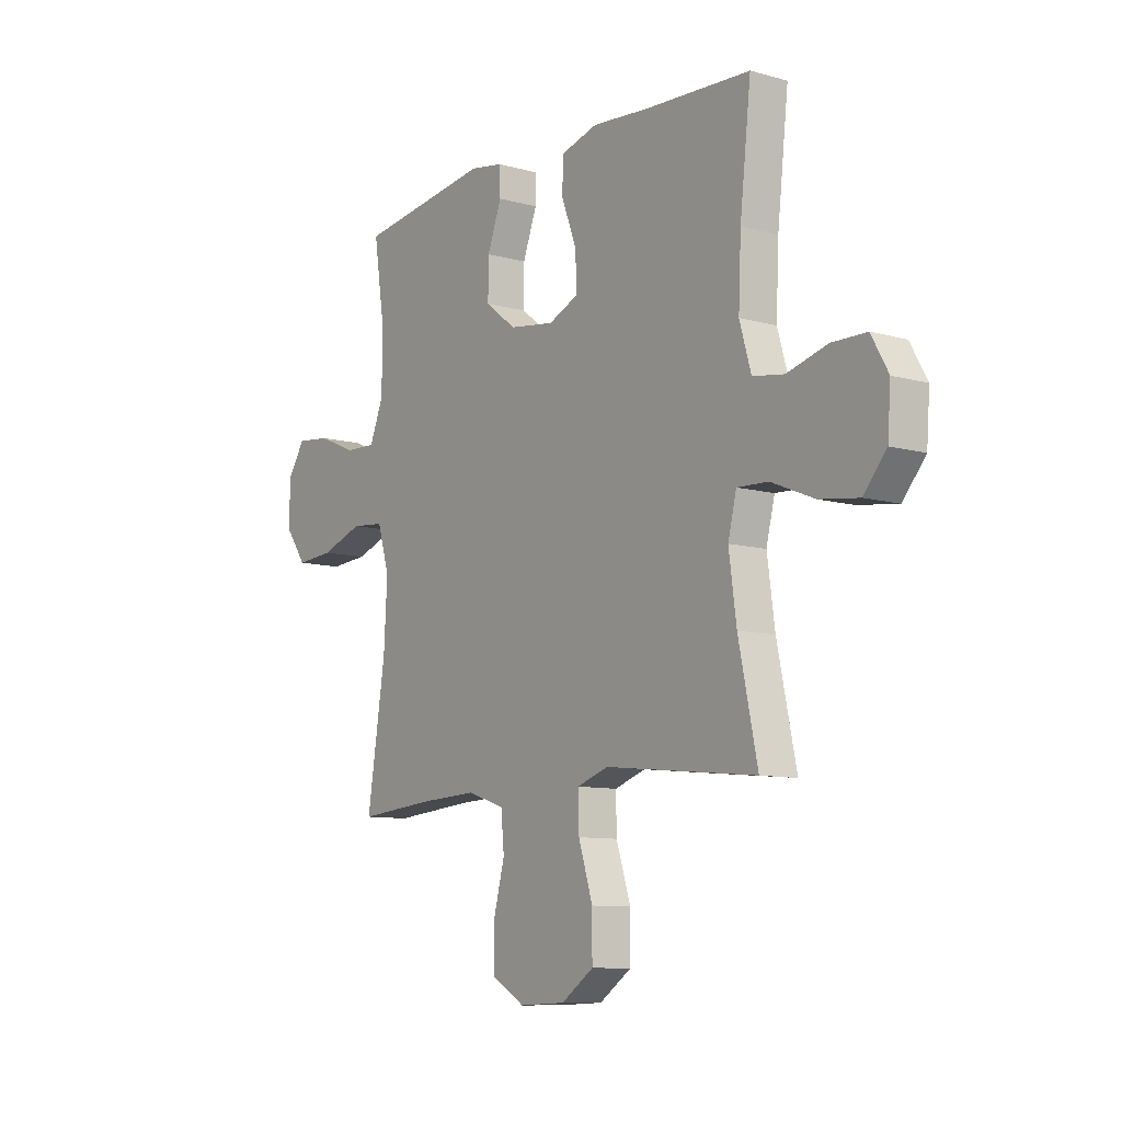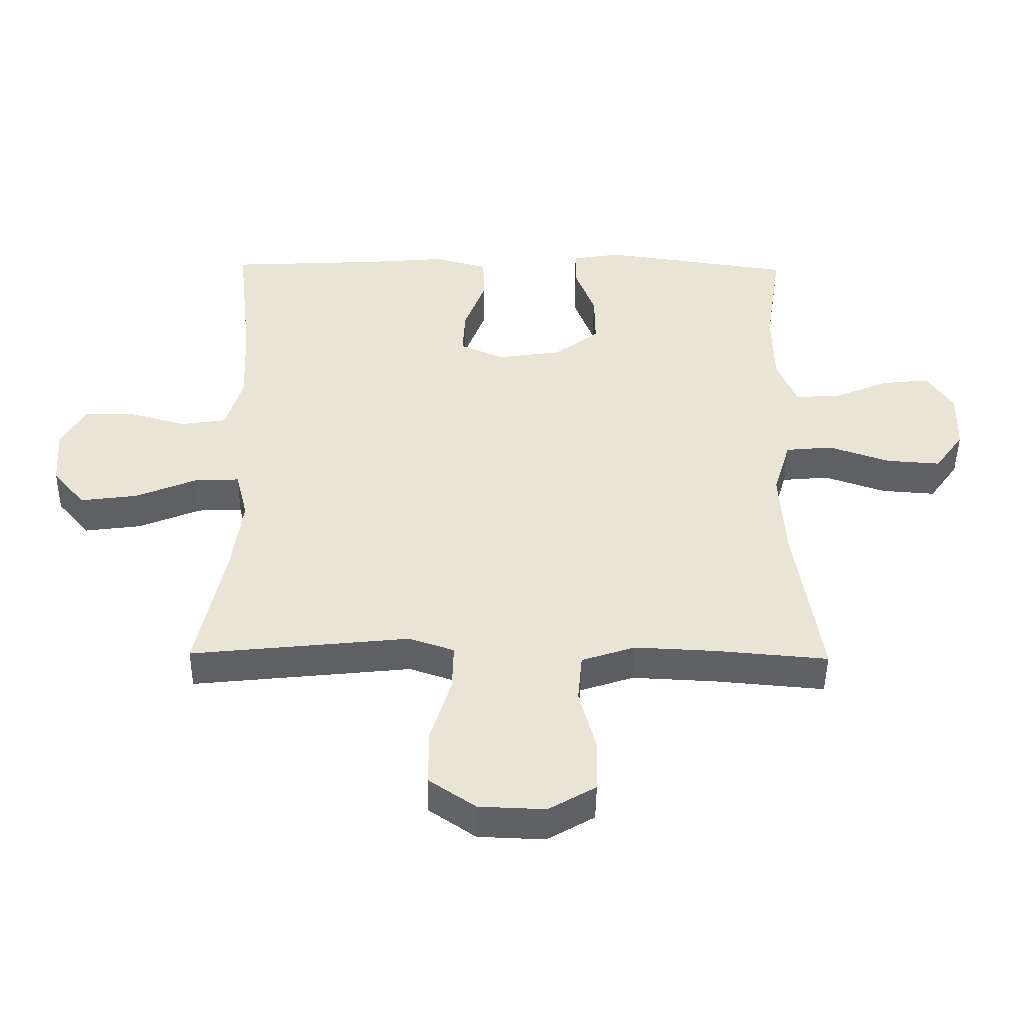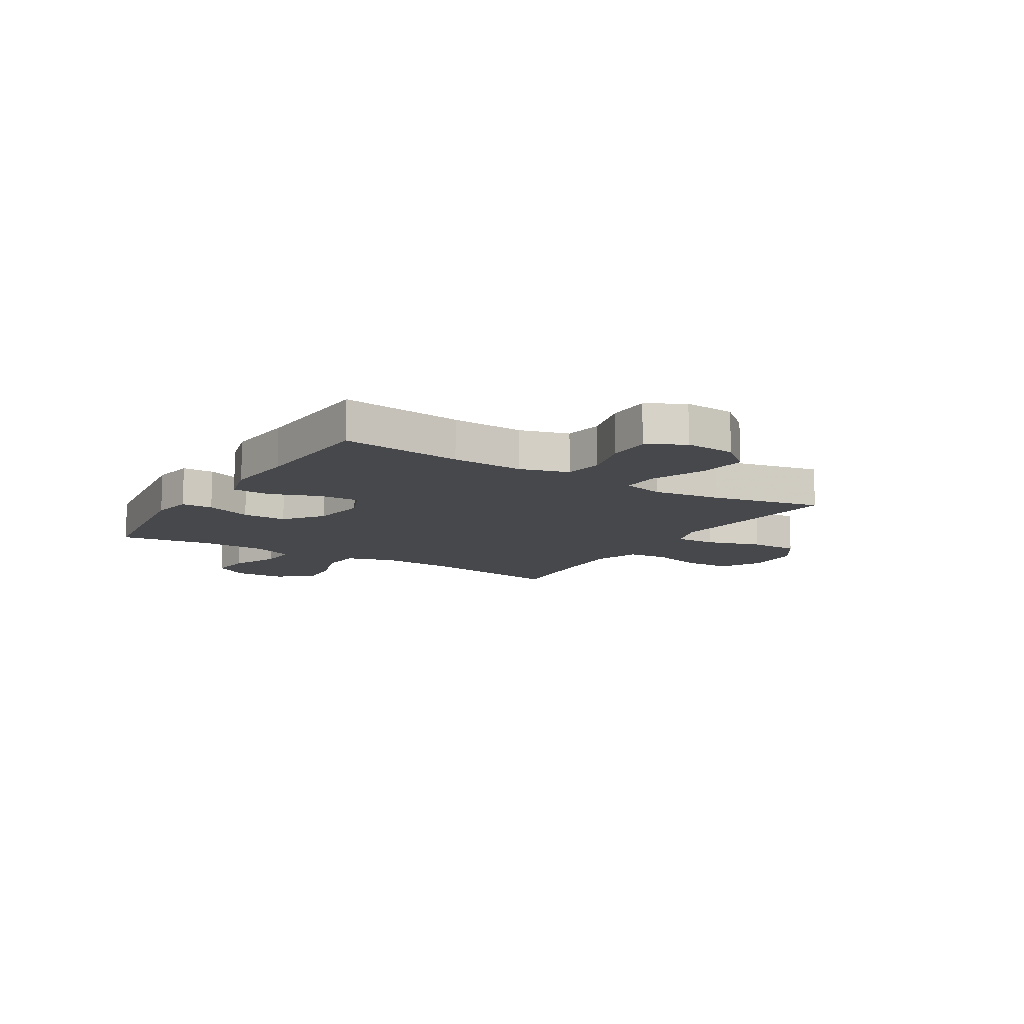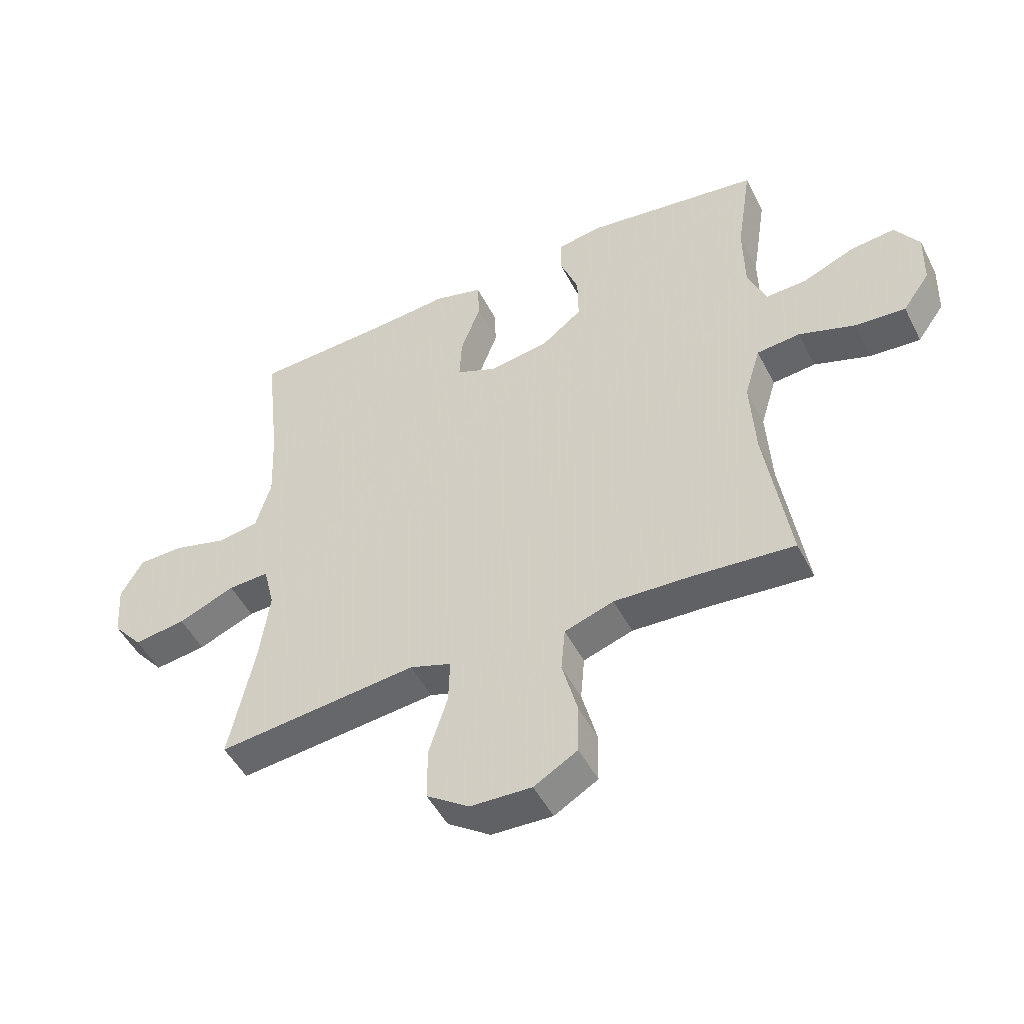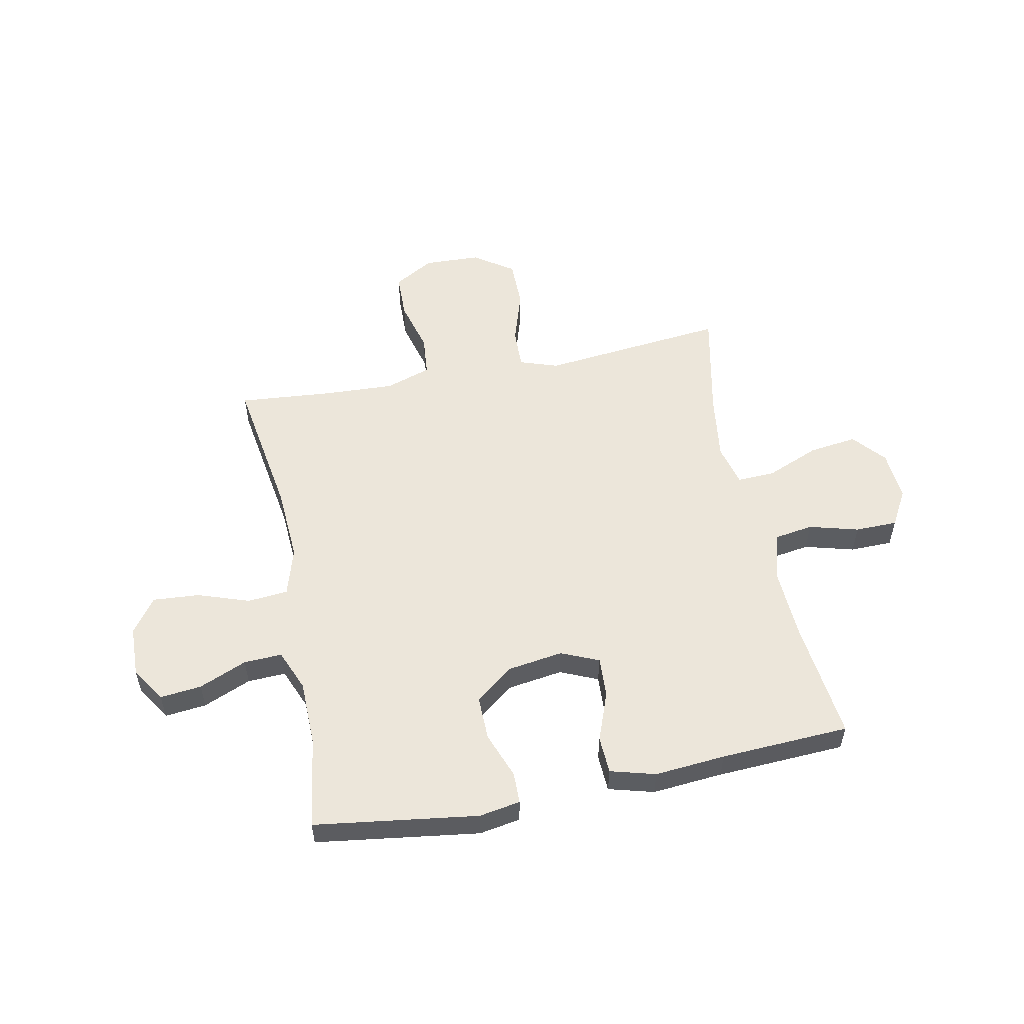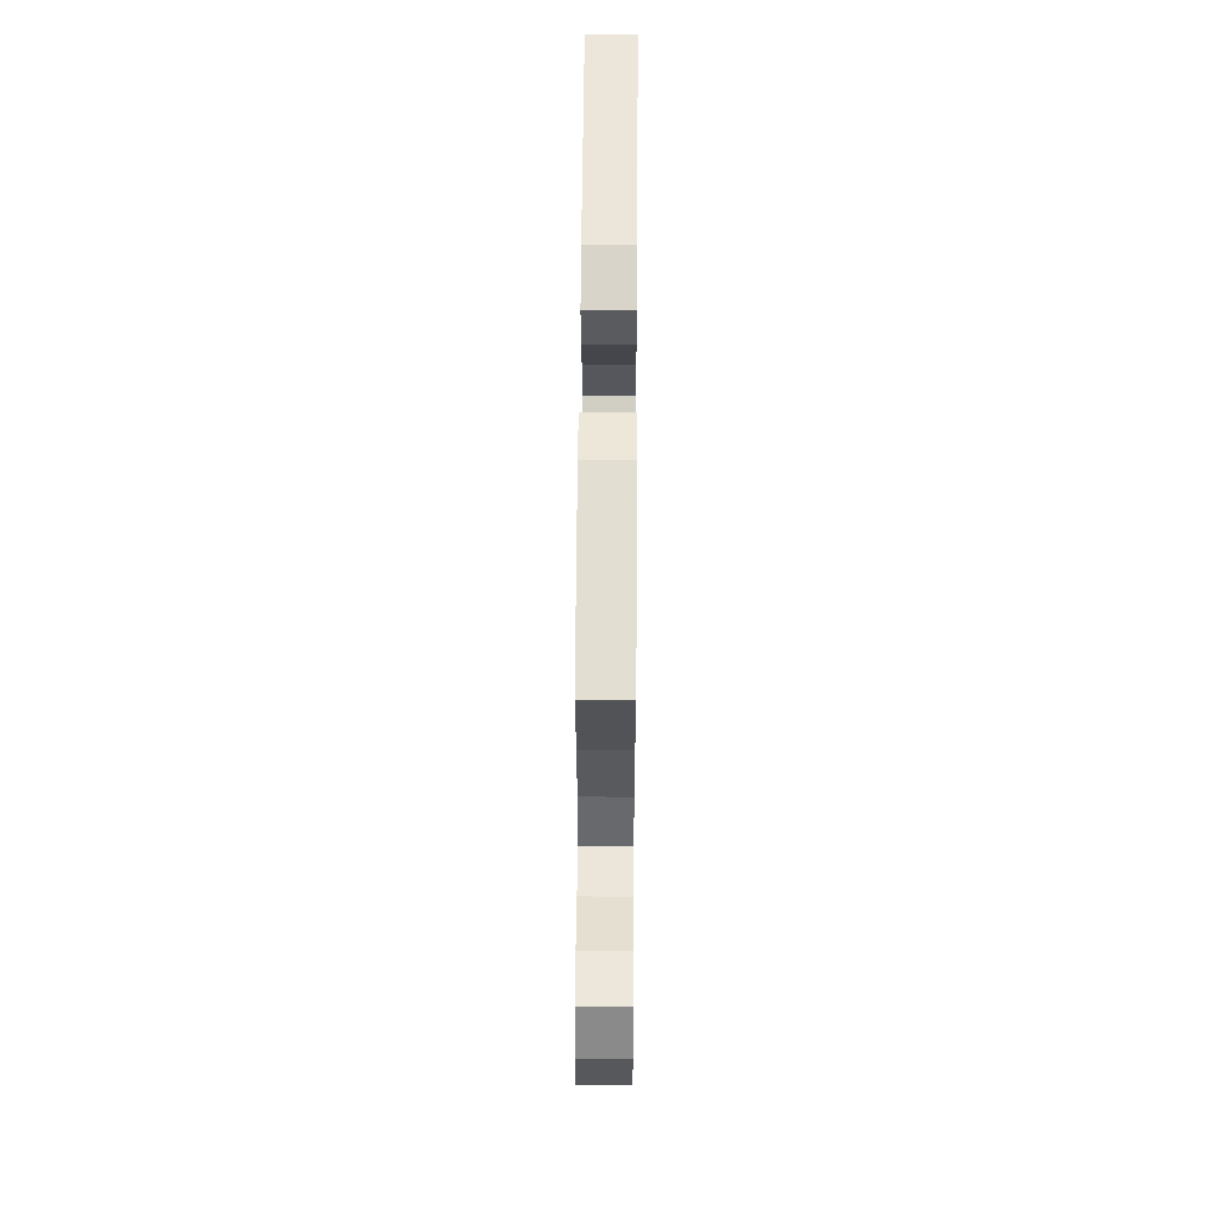
<metadata>
{"format":"obj","ext":"obj","renderer":"f3d","projection":"perspective","resolution":1024,"background":"white","views":[{"elev":-9.6,"azim":54.0,"up":"+Z"},{"elev":-46.8,"azim":179.3,"up":"+Z"},{"elev":-11.5,"azim":58.3,"up":"+Y"},{"elev":-49.1,"azim":-153.6,"up":"+Z"},{"elev":54.3,"azim":-11.4,"up":"+Y"},{"elev":59.4,"azim":-89.6,"up":"+Z"}]}
</metadata>
<code>
v -0.5 0.07 0.5
v -0.2 0.07 0.542
v -0.124 0.07 0.529
v -0.123 0.07 0.471
v -0.155 0.07 0.386
v -0.156 0.07 0.304
v -0.086 0.07 0.25
v 0.016 0.07 0.235
v 0.085 0.07 0.265
v 0.081 0.07 0.34
v 0.047 0.07 0.431
v 0.05 0.07 0.5
v 0.133 0.07 0.523
v 0.263 0.07 0.512
v 0.5 0.07 0.5
v 0.475 0.07 0.277
v 0.469 0.07 0.145
v 0.495 0.07 0.056
v 0.566 0.07 0.045
v 0.657 0.07 0.07
v 0.735 0.07 0.069
v 0.773 0.07 0.002
v 0.766 0.07 -0.091
v 0.715 0.07 -0.151
v 0.626 0.07 -0.139
v 0.529 0.07 -0.099
v 0.459 0.07 -0.096
v 0.44 0.07 -0.173
v 0.457 0.07 -0.297
v 0.5 0.07 -0.5
v 0.271 0.07 -0.476
v 0.158 0.07 -0.464
v 0.087 0.07 -0.488
v 0.089 0.07 -0.563
v 0.121 0.07 -0.664
v 0.121 0.07 -0.754
v 0.048 0.07 -0.804
v -0.056 0.07 -0.808
v -0.13 0.07 -0.765
v -0.132 0.07 -0.681
v -0.106 0.07 -0.583
v -0.113 0.07 -0.507
v -0.197 0.07 -0.479
v -0.325 0.07 -0.485
v -0.5 0.07 -0.5
v -0.459 0.07 -0.236
v -0.451 0.07 -0.098
v -0.478 0.07 -0.008
v -0.552 0.07 -0.001
v -0.648 0.07 -0.034
v -0.733 0.07 -0.04
v -0.779 0.07 0.024
v -0.782 0.07 0.118
v -0.741 0.07 0.181
v -0.665 0.07 0.173
v -0.577 0.07 0.136
v -0.507 0.07 0.133
v -0.476 0.07 0.209
v -0.474 0.07 0.33
v -0.5 0 0.5
v -0.2 0 0.542
v -0.124 0 0.529
v -0.123 0 0.471
v -0.155 0 0.386
v -0.156 0 0.304
v -0.086 0 0.25
v 0.016 0 0.235
v 0.085 0 0.265
v 0.081 0 0.34
v 0.047 0 0.431
v 0.05 0 0.5
v 0.133 0 0.523
v 0.263 0 0.512
v 0.5 0 0.5
v 0.475 0 0.277
v 0.469 0 0.145
v 0.495 0 0.056
v 0.566 0 0.045
v 0.657 0 0.07
v 0.735 0 0.069
v 0.773 0 0.002
v 0.766 0 -0.091
v 0.715 0 -0.151
v 0.626 0 -0.139
v 0.529 0 -0.099
v 0.459 0 -0.096
v 0.44 0 -0.173
v 0.457 0 -0.297
v 0.5 0 -0.5
v 0.271 0 -0.476
v 0.158 0 -0.464
v 0.087 0 -0.488
v 0.089 0 -0.563
v 0.121 0 -0.664
v 0.121 0 -0.754
v 0.048 0 -0.804
v -0.056 0 -0.808
v -0.13 0 -0.765
v -0.132 0 -0.681
v -0.106 0 -0.583
v -0.113 0 -0.507
v -0.197 0 -0.479
v -0.325 0 -0.485
v -0.5 0 -0.5
v -0.459 0 -0.236
v -0.451 0 -0.098
v -0.478 0 -0.008
v -0.552 0 -0.001
v -0.648 0 -0.034
v -0.733 0 -0.04
v -0.779 0 0.024
v -0.782 0 0.118
v -0.741 0 0.181
v -0.665 0 0.173
v -0.577 0 0.136
v -0.507 0 0.133
v -0.476 0 0.209
v -0.474 0 0.33
f 54 55 56
f 53 54 56
f 52 53 56
f 51 52 56
f 50 51 56
f 49 50 56
f 48 49 56 57
f 47 48 57 58
f 44 45 46
f 43 44 46 47
f 47 58 59
f 43 47 59
f 42 43 59
f 39 40 41
f 38 39 41
f 37 38 41
f 36 37 41
f 35 36 41
f 34 35 41
f 33 34 41 42
f 29 30 31 32
f 42 59 1
f 33 42 1
f 32 33 1
f 29 32 1
f 28 29 1
f 24 25 26
f 23 24 26
f 22 23 26
f 21 22 26
f 20 21 26
f 19 20 26
f 18 19 26 27
f 14 15 16
f 14 16 17
f 13 14 17
f 12 13 17
f 11 12 17
f 10 11 17
f 18 27 28
f 17 18 28
f 10 17 28
f 9 10 28
f 3 4 5
f 2 3 5
f 1 2 5
f 1 5 6
f 28 1 6 7
f 8 9 28
f 7 8 28
f 115 114 113
f 115 113 112
f 115 112 111
f 115 111 110
f 115 110 109
f 115 109 108
f 116 115 108 107
f 117 116 107 106
f 105 104 103
f 106 105 103 102
f 118 117 106
f 118 106 102
f 118 102 101
f 100 99 98
f 100 98 97
f 100 97 96
f 100 96 95
f 100 95 94
f 100 94 93
f 101 100 93 92
f 91 90 89 88
f 60 118 101
f 60 101 92
f 60 92 91
f 60 91 88
f 60 88 87
f 85 84 83
f 85 83 82
f 85 82 81
f 85 81 80
f 85 80 79
f 85 79 78
f 86 85 78 77
f 75 74 73
f 76 75 73
f 76 73 72
f 76 72 71
f 76 71 70
f 76 70 69
f 87 86 77
f 87 77 76
f 87 76 69
f 87 69 68
f 64 63 62
f 64 62 61
f 64 61 60
f 65 64 60
f 66 65 60 87
f 87 68 67
f 87 67 66
f 1 60 61 2
f 2 61 62 3
f 3 62 63 4
f 4 63 64 5
f 5 64 65 6
f 6 65 66 7
f 7 66 67 8
f 8 67 68 9
f 9 68 69 10
f 10 69 70 11
f 11 70 71 12
f 12 71 72 13
f 13 72 73 14
f 14 73 74 15
f 15 74 75 16
f 16 75 76 17
f 17 76 77 18
f 18 77 78 19
f 19 78 79 20
f 20 79 80 21
f 21 80 81 22
f 22 81 82 23
f 23 82 83 24
f 24 83 84 25
f 25 84 85 26
f 26 85 86 27
f 27 86 87 28
f 28 87 88 29
f 29 88 89 30
f 30 89 90 31
f 31 90 91 32
f 32 91 92 33
f 33 92 93 34
f 34 93 94 35
f 35 94 95 36
f 36 95 96 37
f 37 96 97 38
f 38 97 98 39
f 39 98 99 40
f 40 99 100 41
f 41 100 101 42
f 42 101 102 43
f 43 102 103 44
f 44 103 104 45
f 45 104 105 46
f 46 105 106 47
f 47 106 107 48
f 48 107 108 49
f 49 108 109 50
f 50 109 110 51
f 51 110 111 52
f 52 111 112 53
f 53 112 113 54
f 54 113 114 55
f 55 114 115 56
f 56 115 116 57
f 57 116 117 58
f 58 117 118 59
f 59 118 60 1

</code>
